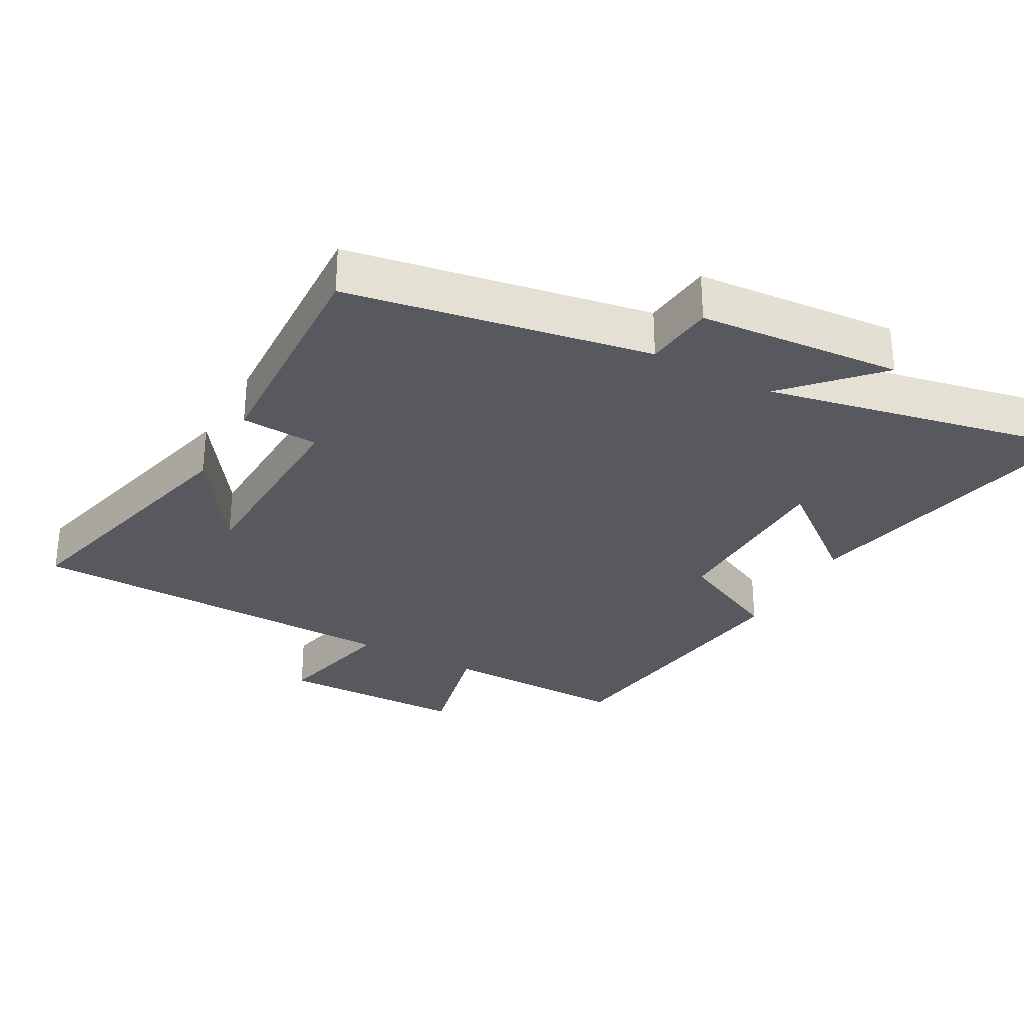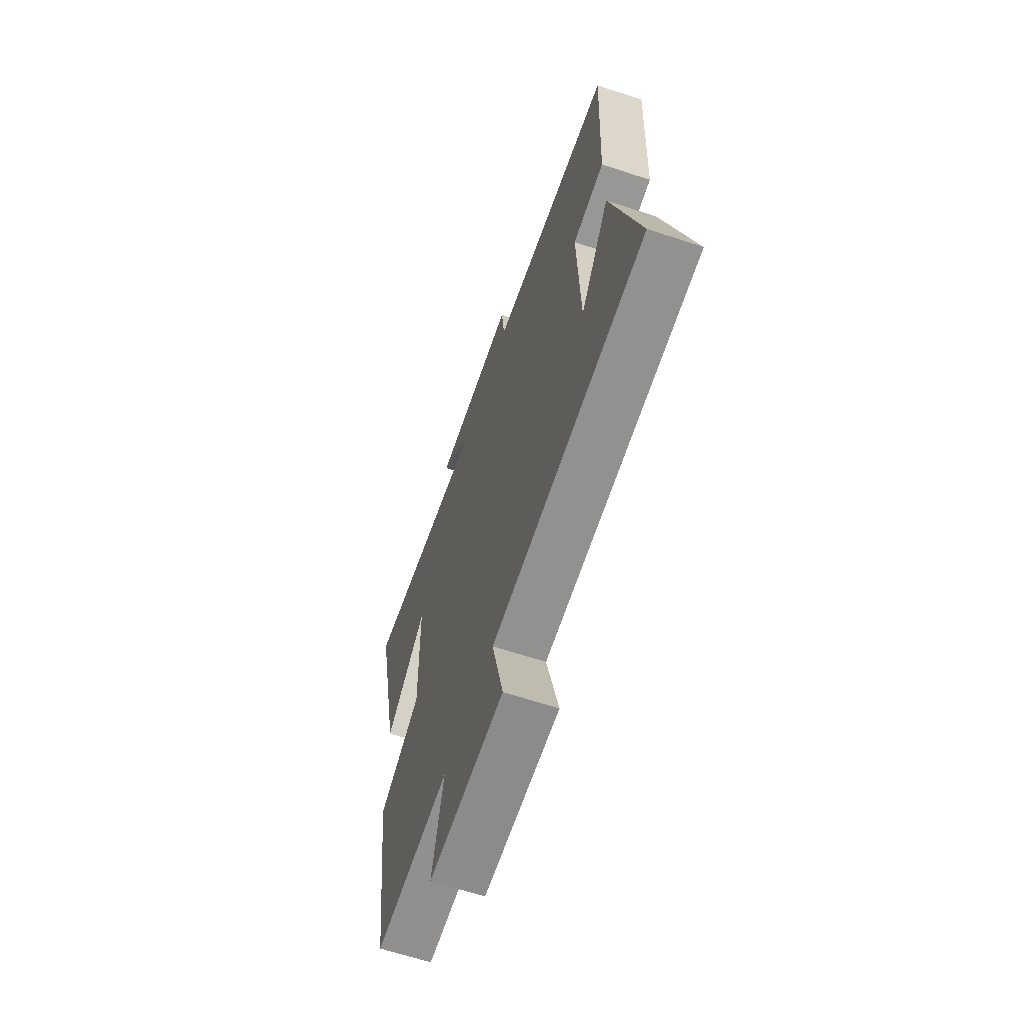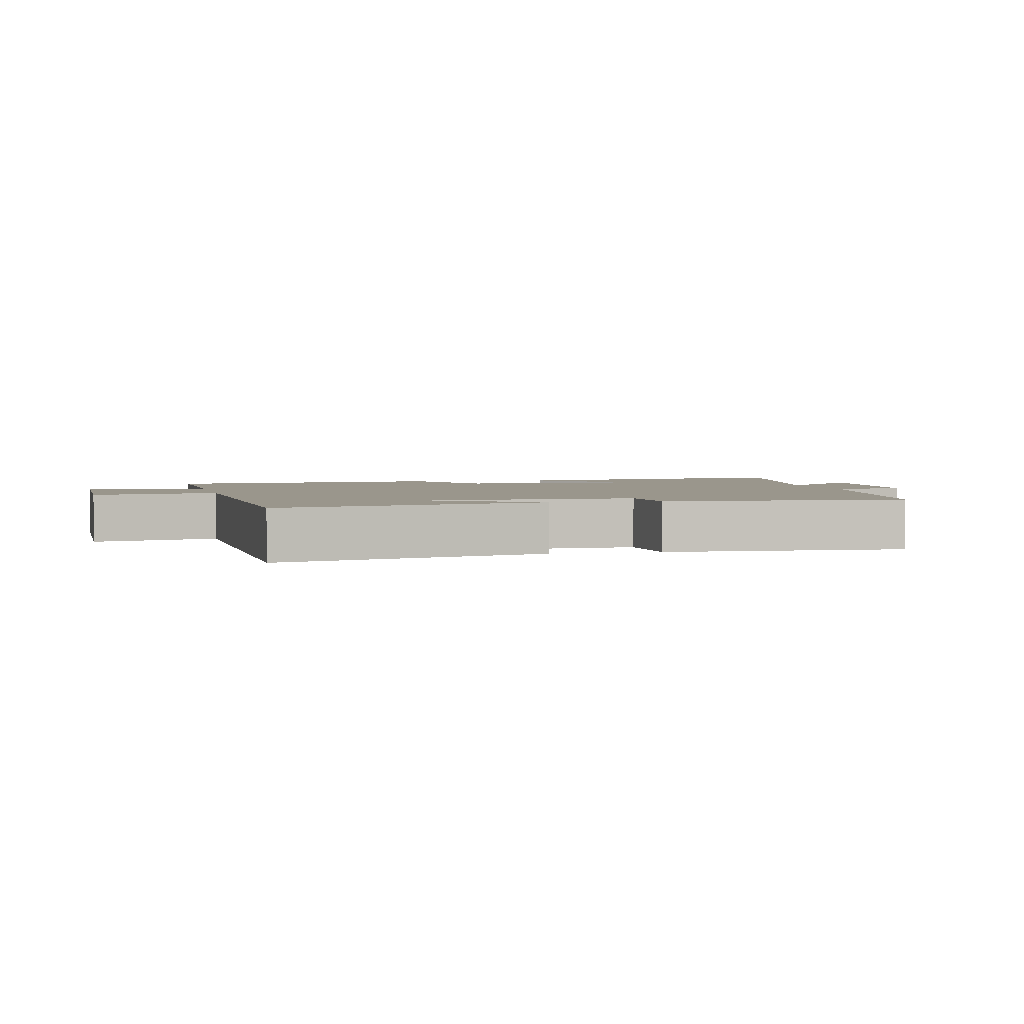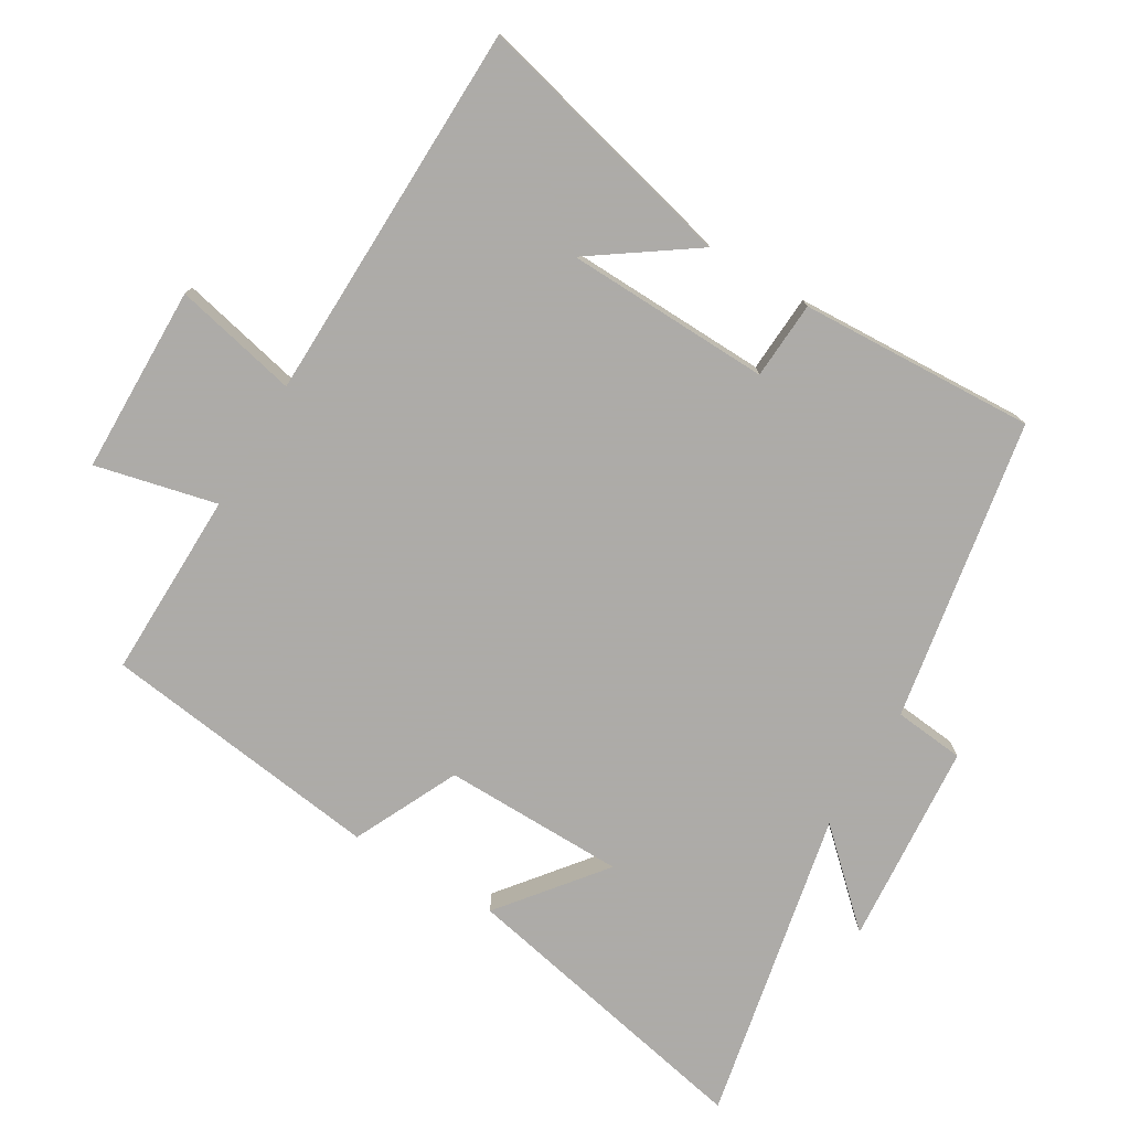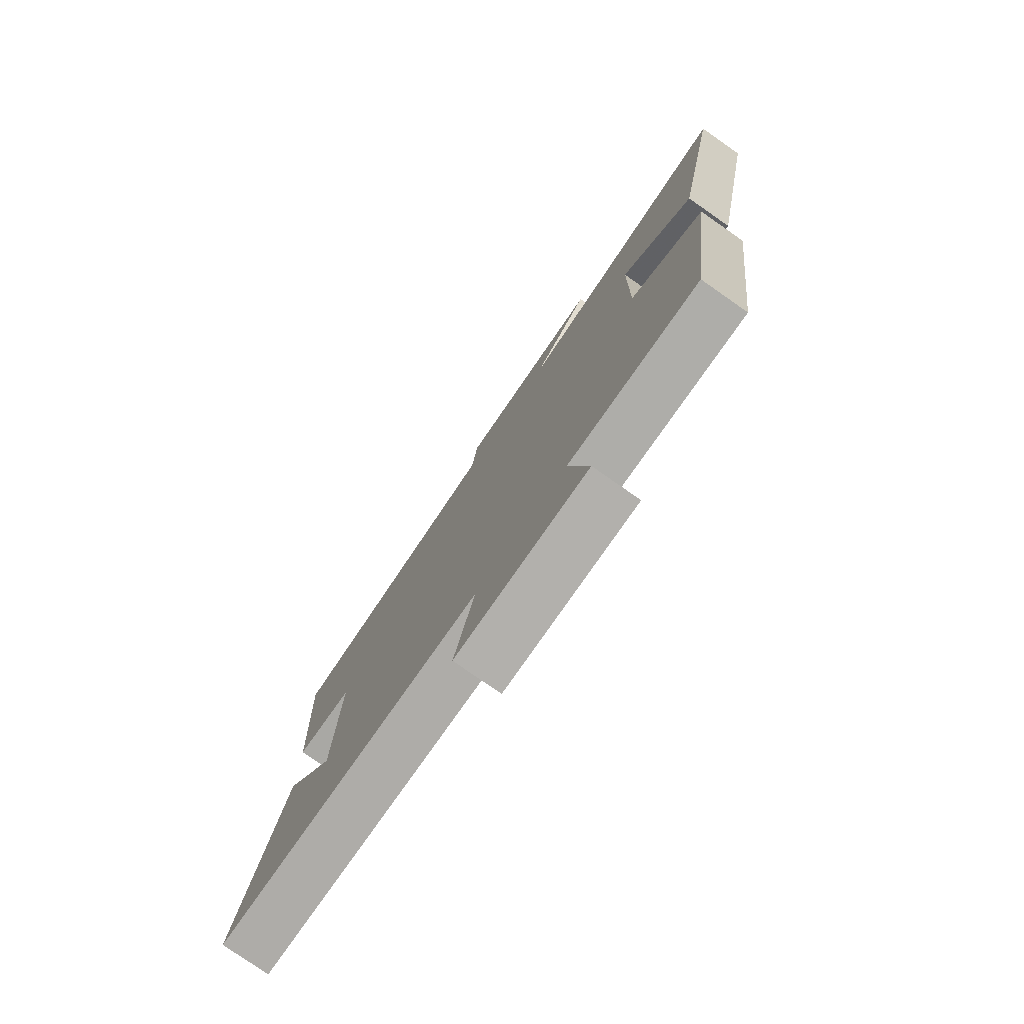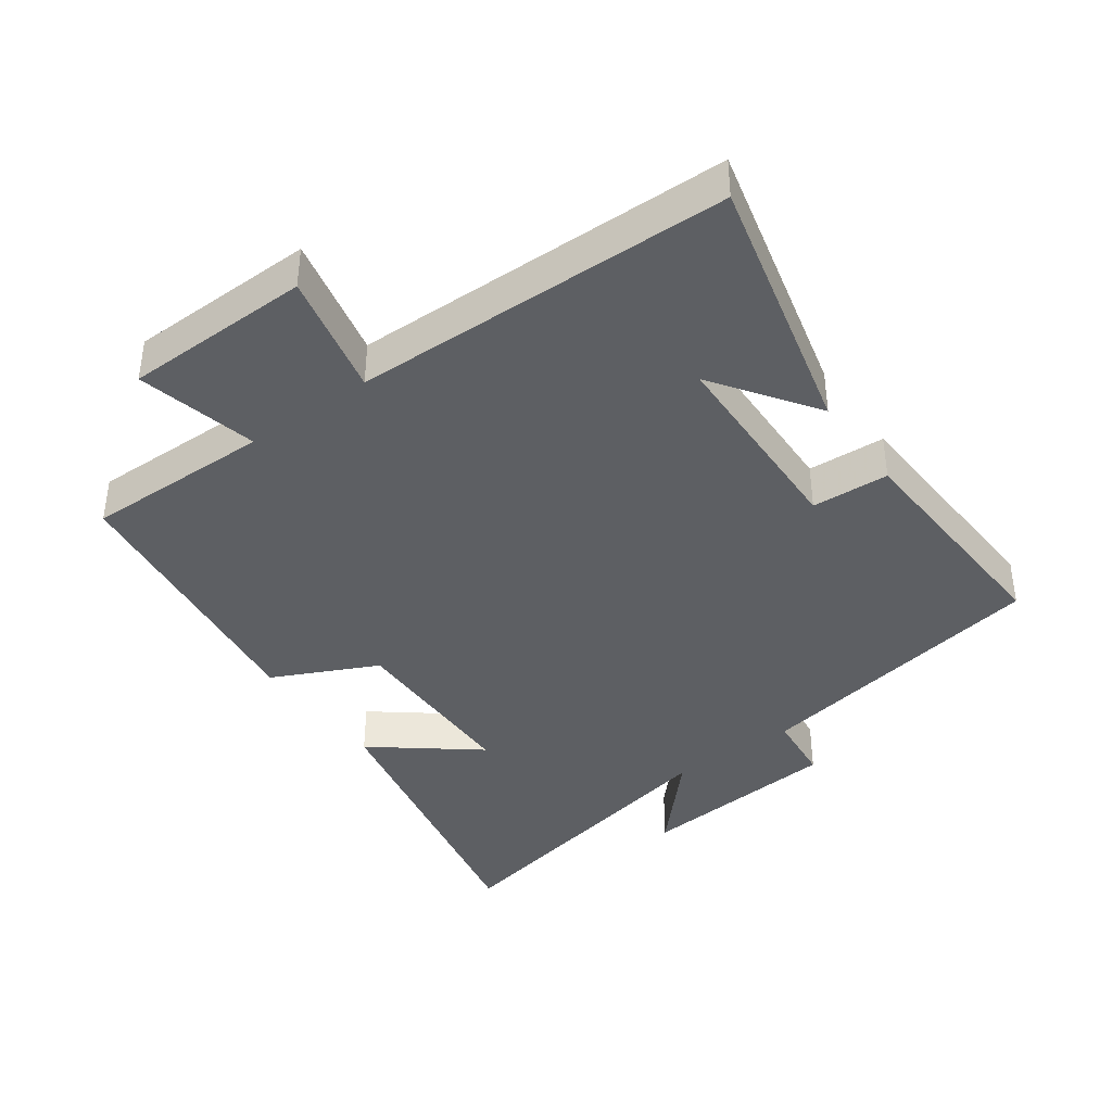
<metadata>
{"format":"obj","ext":"obj","renderer":"f3d","projection":"perspective","resolution":1024,"background":"white","views":[{"elev":-30.3,"azim":-28.8,"up":"+Y"},{"elev":-64.7,"azim":-108.4,"up":"+Z"},{"elev":2.5,"azim":-103.0,"up":"+Y"},{"elev":-76.5,"azim":-120.7,"up":"+Y"},{"elev":-78.1,"azim":55.1,"up":"+Z"},{"elev":-40.1,"azim":-144.0,"up":"+Y"}]}
</metadata>
<code>
v 0.444 0.07 -0.505
v 0.165 0.07 -0.5
v 0.207 0.07 -0.681
v -0.073 0.07 -0.685
v -0.031 0.07 -0.5
v -0.599 0.07 -0.487
v -0.5 0.07 -0.091
v -0.394 0.07 -0.244
v -0.384 0.07 0.062
v -0.5 0.07 0.069
v -0.516 0.07 0.421
v -0.066 0.07 0.5
v -0.055 0.07 0.605
v 0.249 0.07 0.629
v 0.128 0.07 0.5
v 0.595 0.07 0.595
v 0.5 0.07 0.141
v 0.348 0.07 0.262
v 0.344 0.07 -0.01
v 0.5 0.07 -0.085
v 0.444 0 -0.505
v 0.165 0 -0.5
v 0.207 0 -0.681
v -0.073 0 -0.685
v -0.031 0 -0.5
v -0.599 0 -0.487
v -0.5 0 -0.091
v -0.394 0 -0.244
v -0.384 0 0.062
v -0.5 0 0.069
v -0.516 0 0.421
v -0.066 0 0.5
v -0.055 0 0.605
v 0.249 0 0.629
v 0.128 0 0.5
v 0.595 0 0.595
v 0.5 0 0.141
v 0.348 0 0.262
v 0.344 0 -0.01
v 0.5 0 -0.085
f 19 20 1 2
f 18 19 2
f 15 16 17 18
f 15 18 2
f 12 13 14 15
f 12 15 2
f 9 10 11 12
f 8 9 12 2
f 6 7 8
f 5 6 8 2
f 2 3 4 5
f 22 21 40 39
f 22 39 38
f 38 37 36 35
f 22 38 35
f 35 34 33 32
f 22 35 32
f 32 31 30 29
f 22 32 29 28
f 28 27 26
f 22 28 26 25
f 25 24 23 22
f 1 21 22 2
f 2 22 23 3
f 3 23 24 4
f 4 24 25 5
f 5 25 26 6
f 6 26 27 7
f 7 27 28 8
f 8 28 29 9
f 9 29 30 10
f 10 30 31 11
f 11 31 32 12
f 12 32 33 13
f 13 33 34 14
f 14 34 35 15
f 15 35 36 16
f 16 36 37 17
f 17 37 38 18
f 18 38 39 19
f 19 39 40 20
f 20 40 21 1

</code>
